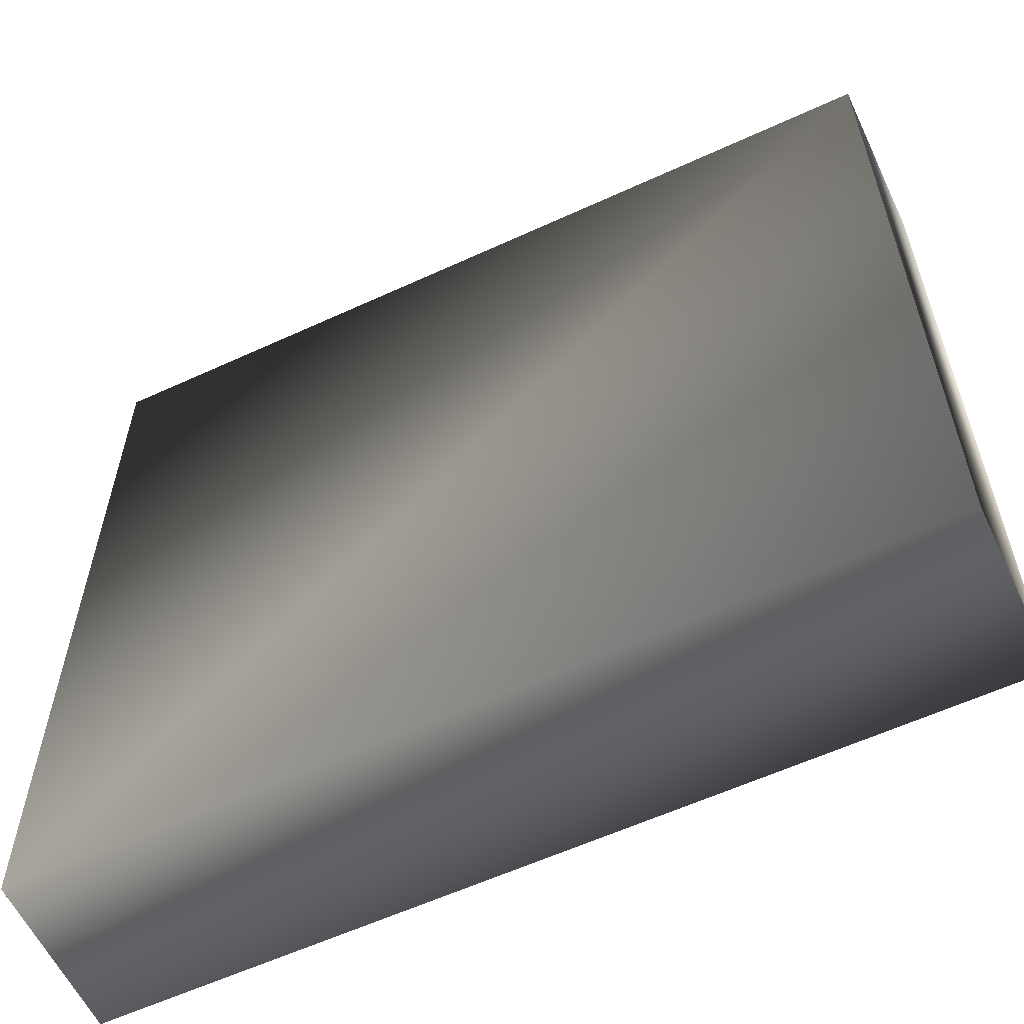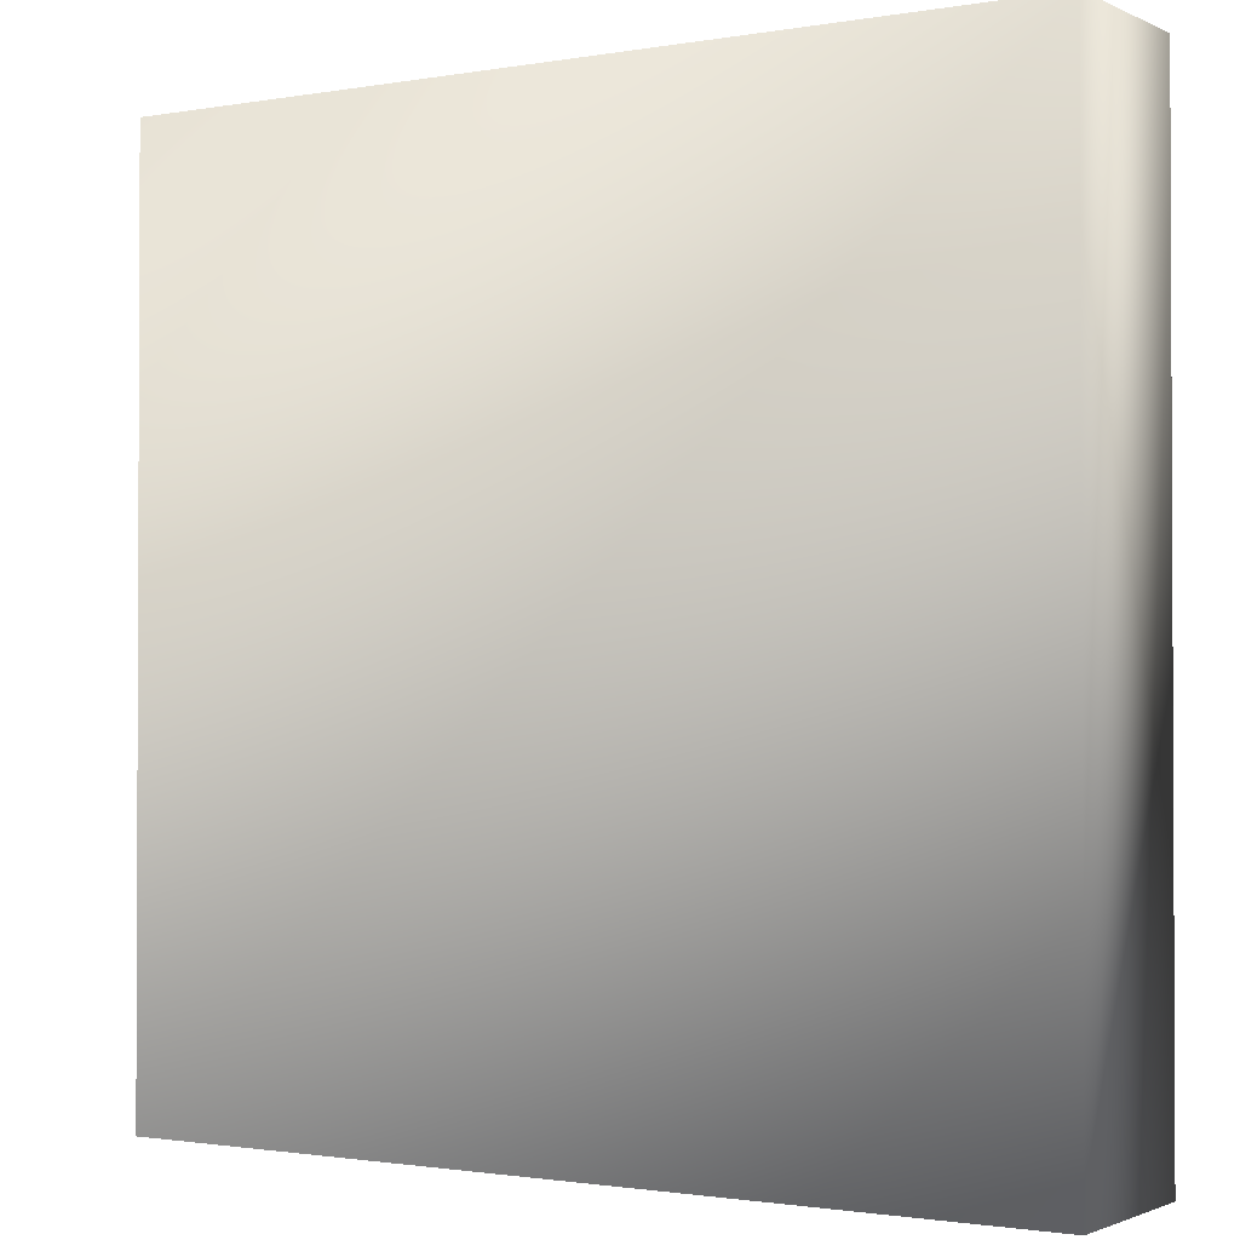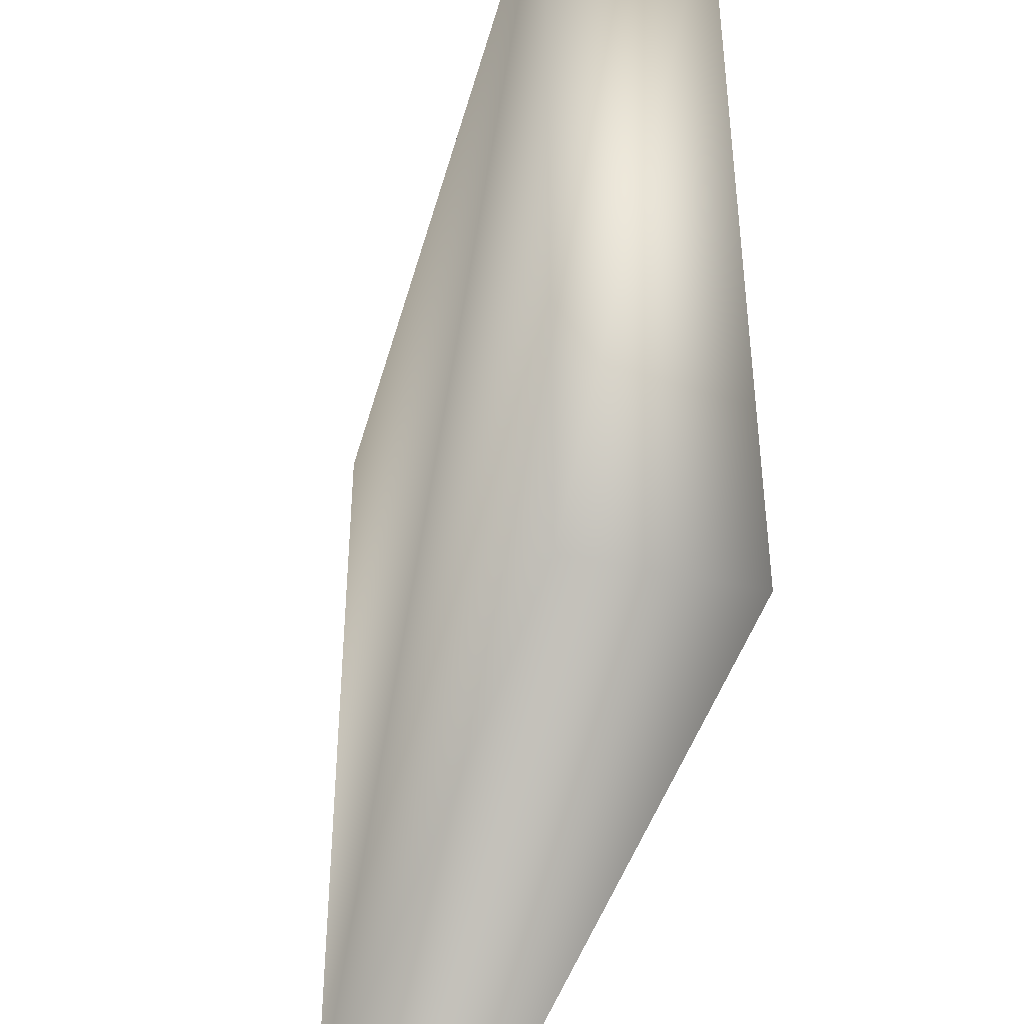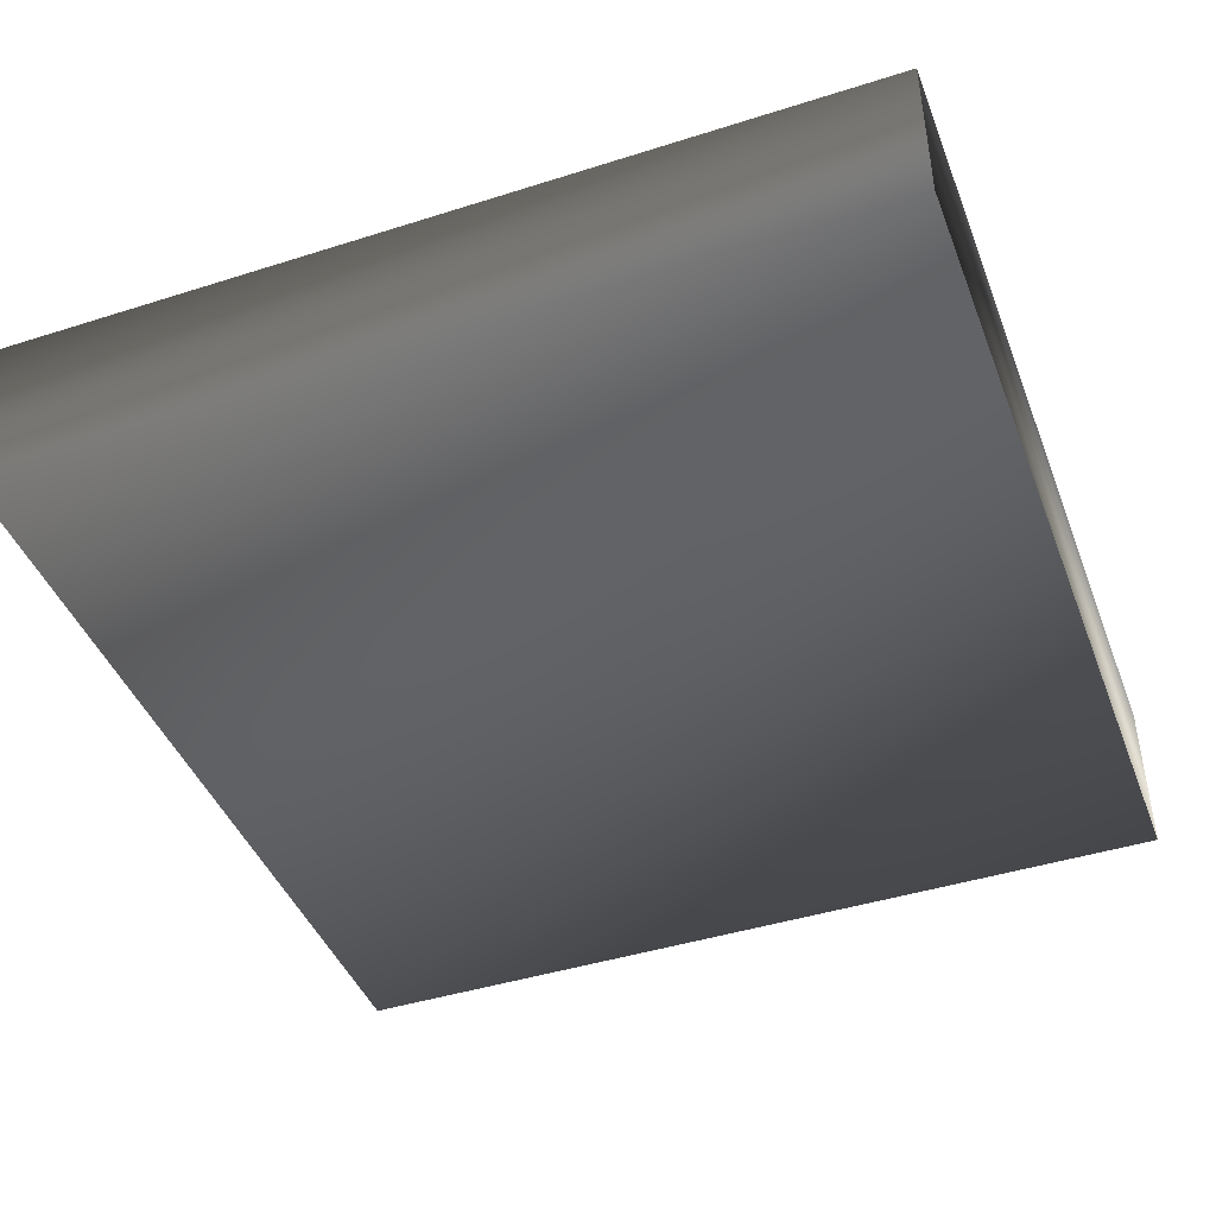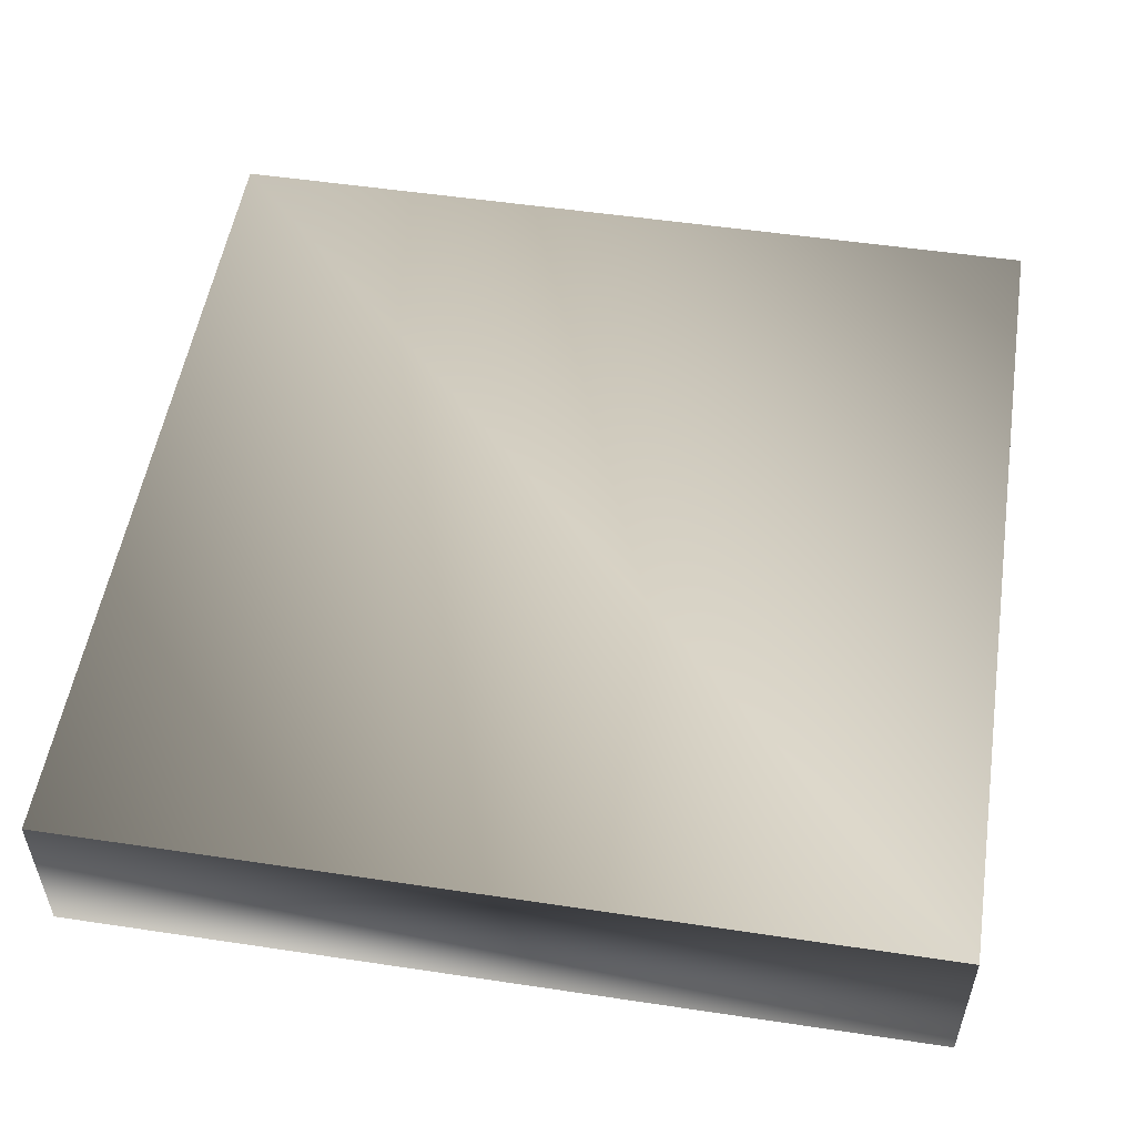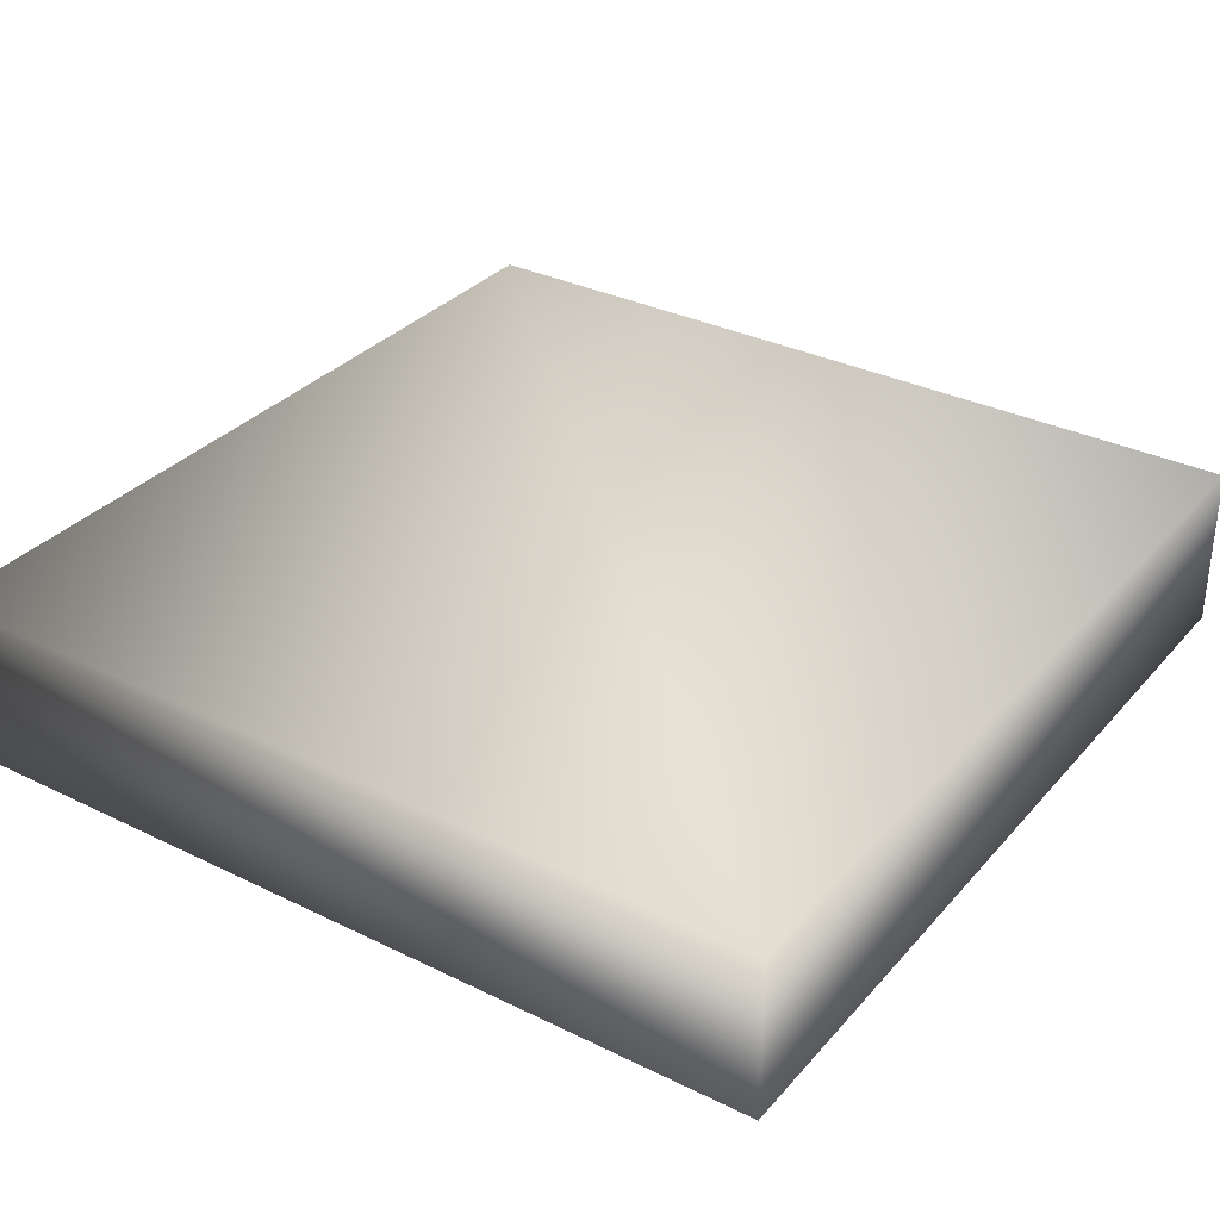
<metadata>
{"format":"obj","ext":"obj","renderer":"f3d","projection":"perspective","resolution":1024,"background":"white","views":[{"elev":-59.5,"azim":25.3,"up":"+Y"},{"elev":-1.4,"azim":-147.5,"up":"+Y"},{"elev":-41.8,"azim":-104.7,"up":"+Y"},{"elev":-43.6,"azim":20.5,"up":"+Z"},{"elev":53.0,"azim":99.1,"up":"+Z"},{"elev":32.8,"azim":-55.8,"up":"+Z"}]}
</metadata>
<code>
v -4.2 4.2 0.8
v -4.2 -4.2 0.8
v 4.2 4.2 0.8
v 4.2 -4.2 0.8
v 4.2 4.2 -0.8
v 4.2 -4.2 -0.8
v -4.2 4.2 -0.8
v -4.2 -4.2 -0.8
v 4.2 4.2 -0.8
v 4.2 -4.2 0.8
v 4.2 4.2 0.8
v 4.2 -4.2 -0.8
v -4.2 4.2 -0.8
v -4.2 -4.2 -0.8
v -4.2 4.2 0.8
v -4.2 -4.2 0.8
v -4.2 4.2 0.8
v 4.2 4.2 0.8
v -4.2 -4.2 0.8
v 4.2 -4.2 0.8
g fr
f 1 2 3
f 2 4 3
g bk
f 5 6 7
f 6 8 7
g Regroup05
f 9 10 11
f 9 12 10
f 13 14 15
f 14 16 15
f 13 17 9
f 17 18 9
f 19 14 20
f 14 12 20

</code>
